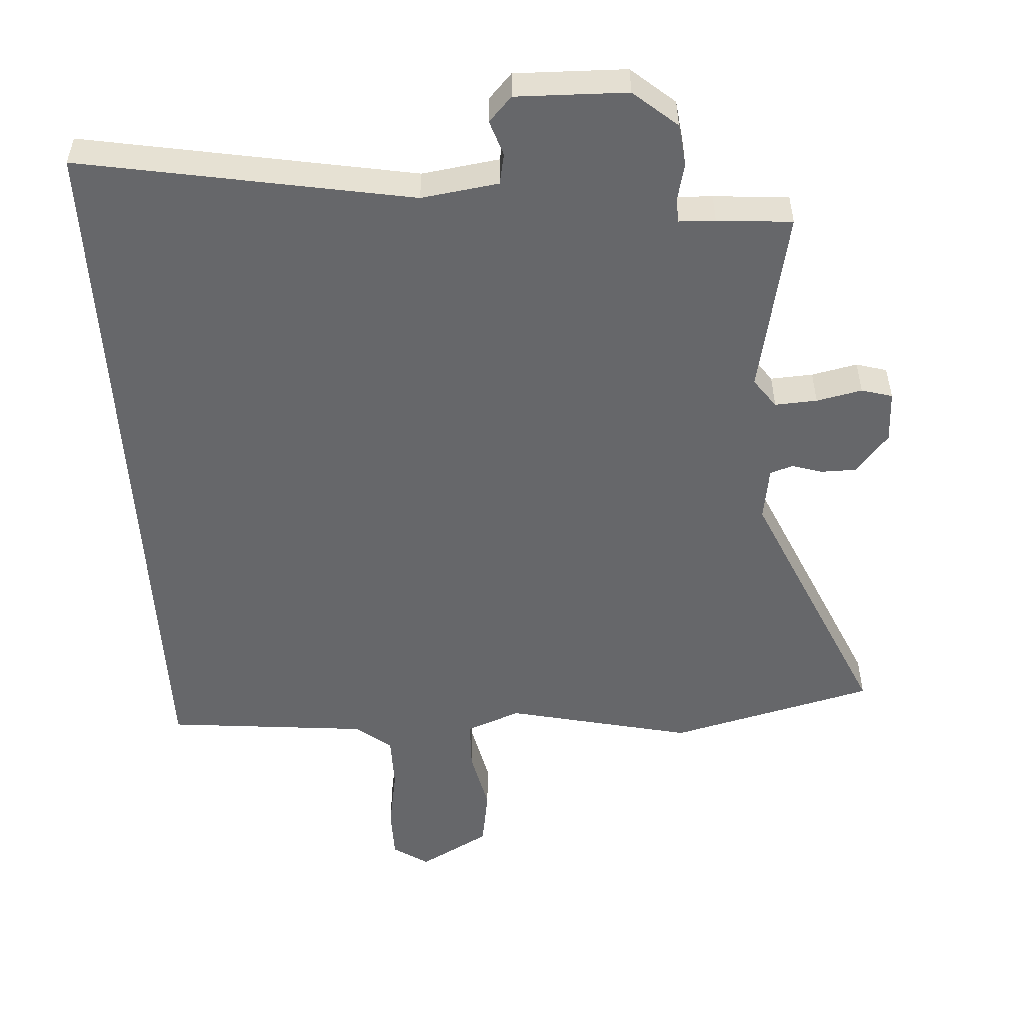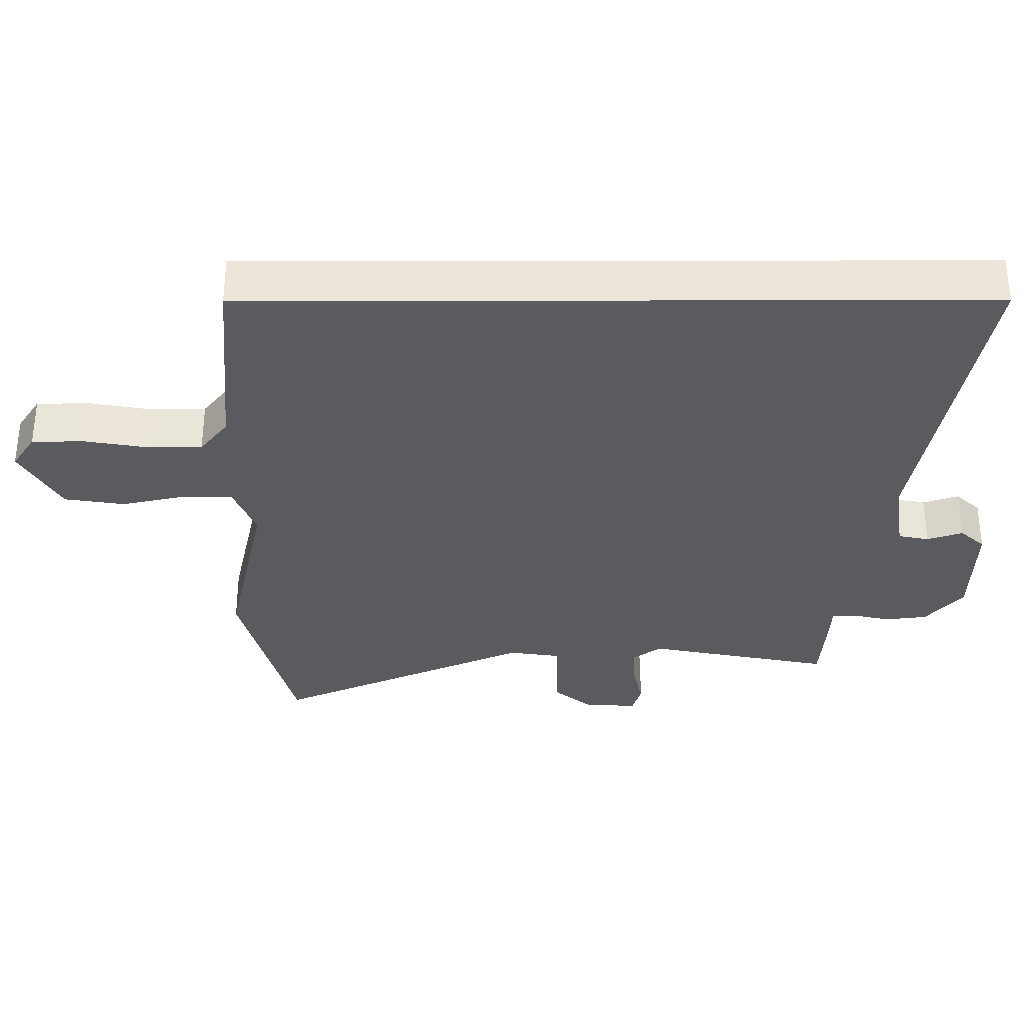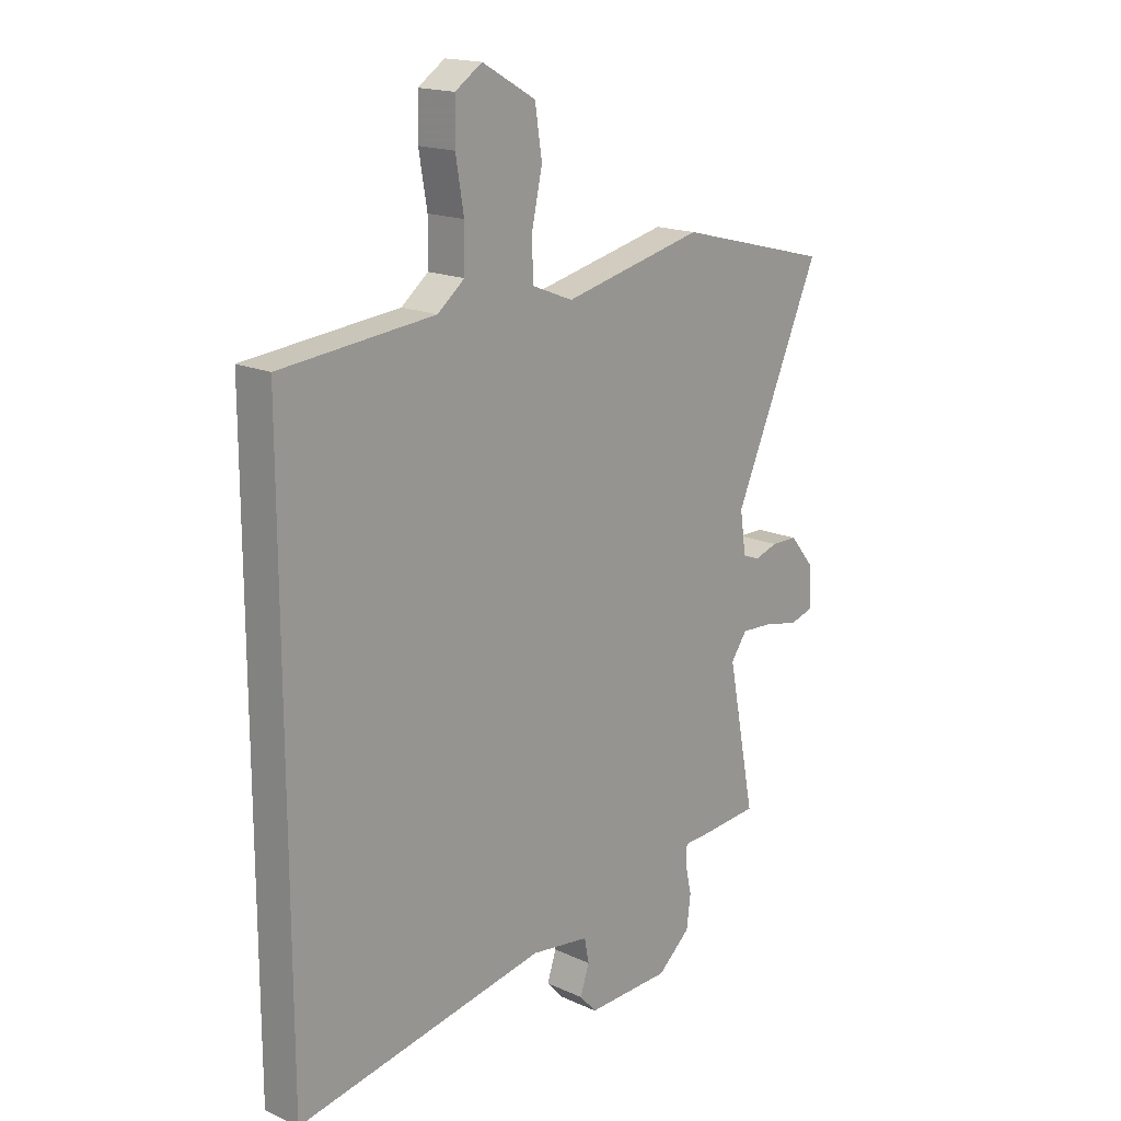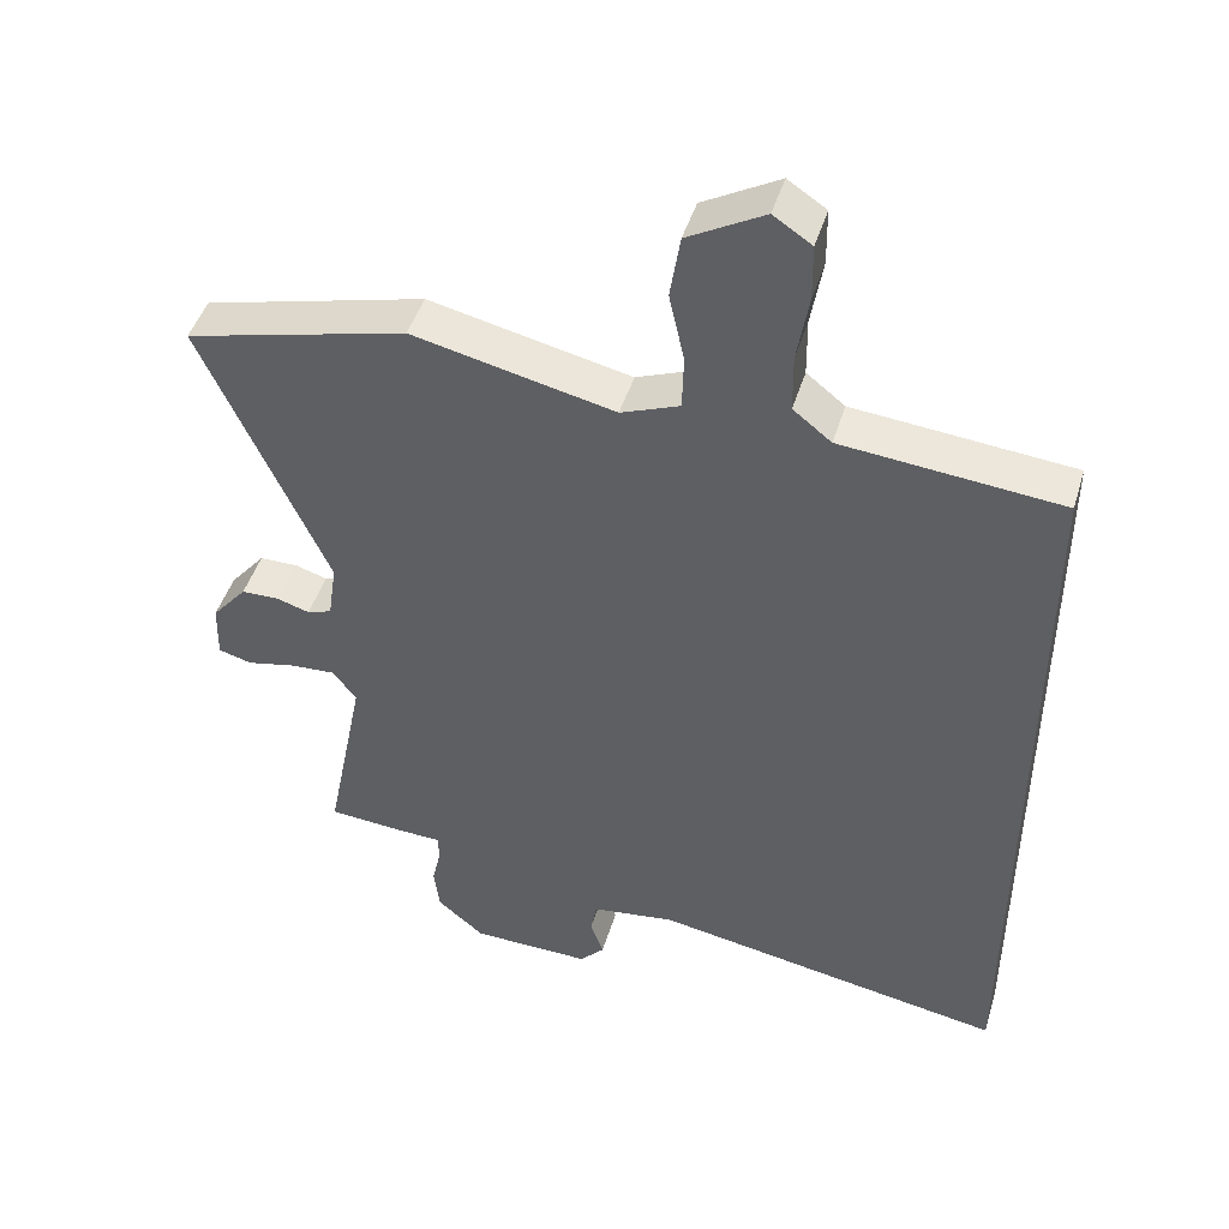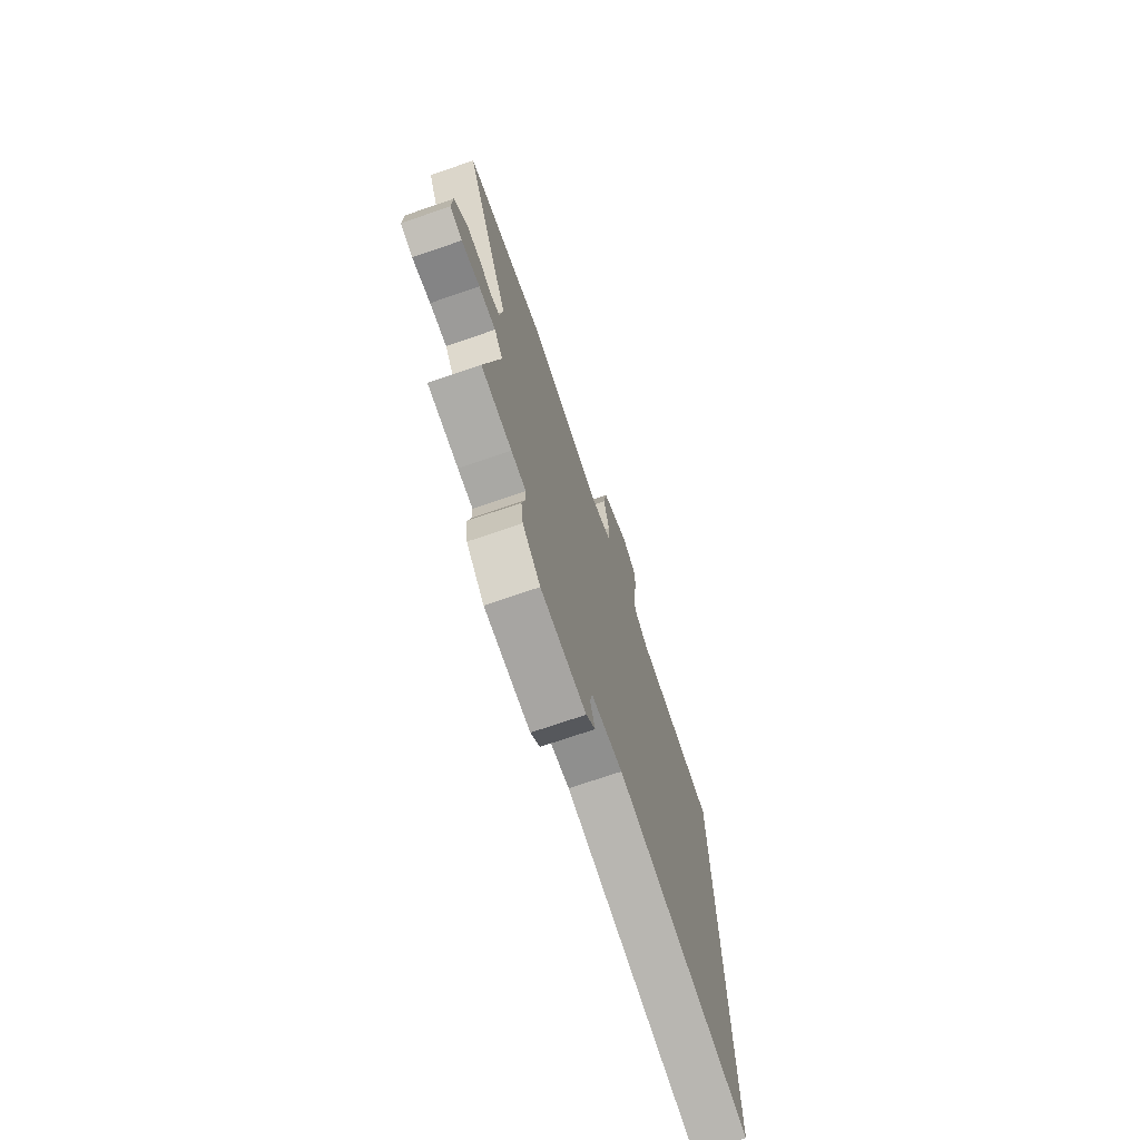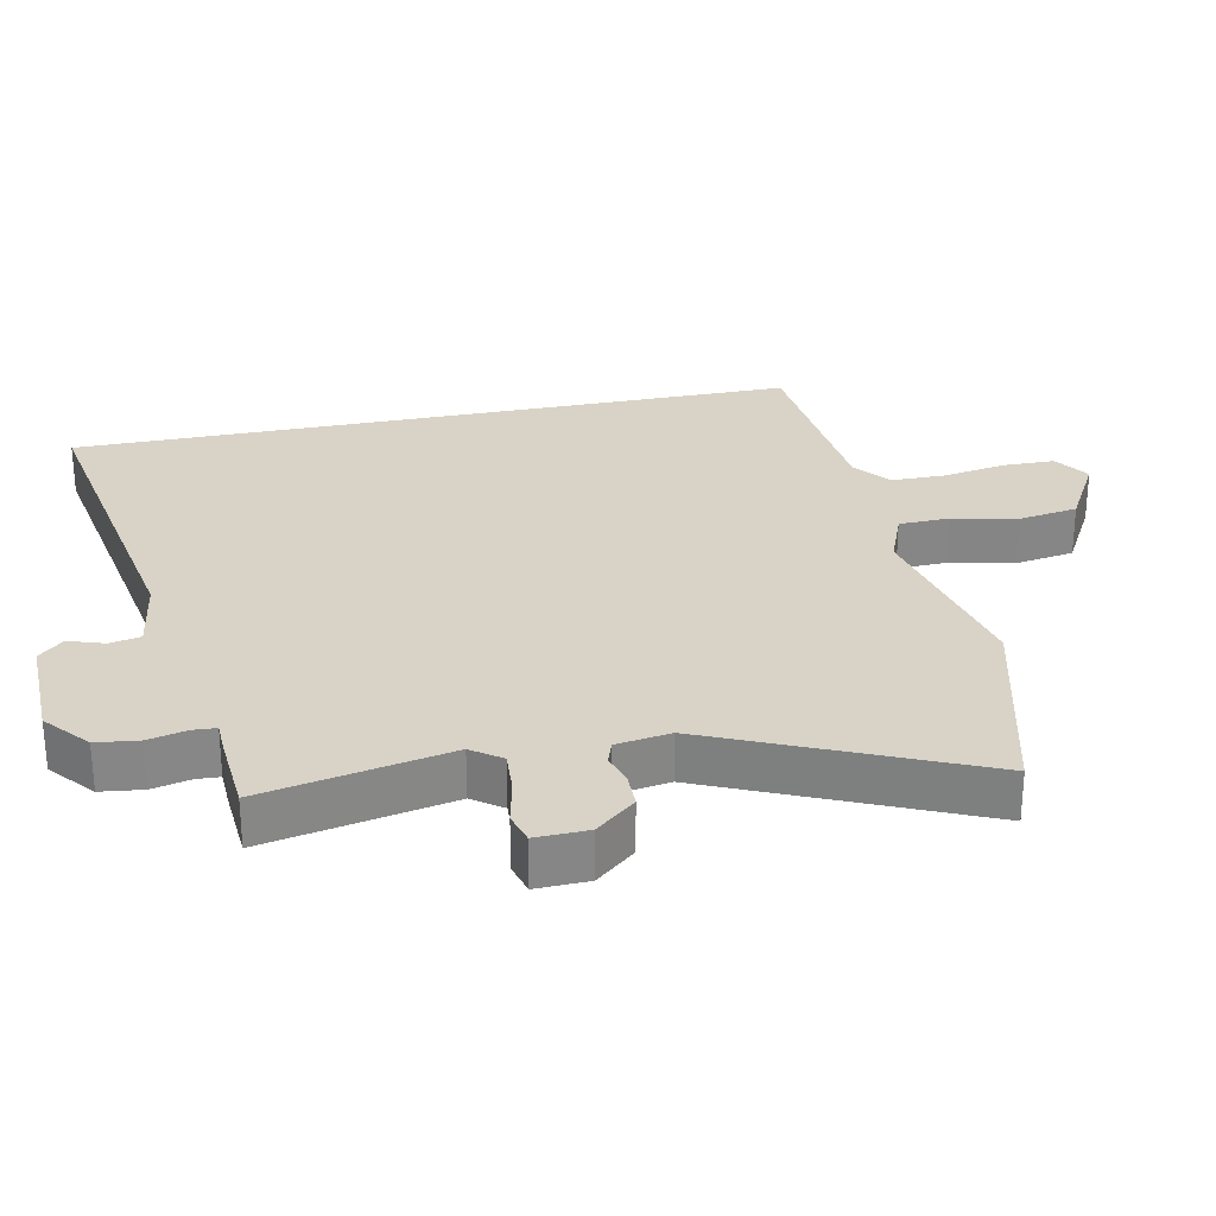
<metadata>
{"format":"obj","ext":"obj","renderer":"f3d","projection":"perspective","resolution":1024,"background":"white","views":[{"elev":-52.2,"azim":-176.7,"up":"+Y"},{"elev":-32.8,"azim":90.1,"up":"+Y"},{"elev":17.4,"azim":131.8,"up":"+Z"},{"elev":46.1,"azim":16.7,"up":"+Z"},{"elev":-73.0,"azim":-71.1,"up":"+Z"},{"elev":28.1,"azim":-101.8,"up":"+Y"}]}
</metadata>
<code>
v -0.528 0.07 -0.459
v -0.473 0.07 -0.182
v -0.505 0.07 -0.138
v -0.568 0.07 -0.142
v -0.636 0.07 -0.157
v -0.682 0.07 -0.144
v -0.68 0.07 -0.066
v -0.631 0.07 -0.007
v -0.579 0.07 -0.006
v -0.533 0.07 -0.02
v -0.499 0.07 -0.008
v -0.487 0.07 0.073
v -0.659 0.07 0.459
v -0.353 0.07 0.538
v -0.075 0.07 0.476
v 0.006 0.07 0.508
v 0.008 0.07 0.584
v -0.013 0.07 0.679
v 0.001 0.07 0.768
v 0.106 0.07 0.827
v 0.159 0.07 0.792
v 0.16 0.07 0.714
v 0.144 0.07 0.62
v 0.145 0.07 0.539
v 0.198 0.07 0.497
v 0.5 0.07 0.469
v 0.5 0.07 -0.615
v 0.006 0.07 -0.529
v -0.109 0.07 -0.546
v -0.118 0.07 -0.592
v -0.1 0.07 -0.645
v -0.134 0.07 -0.682
v -0.3 0.07 -0.679
v -0.365 0.07 -0.624
v -0.373 0.07 -0.561
v -0.36 0.07 -0.504
v -0.362 0.07 -0.469
v -0.416 0.07 -0.467
v -0.528 0 -0.459
v -0.473 0 -0.182
v -0.505 0 -0.138
v -0.568 0 -0.142
v -0.636 0 -0.157
v -0.682 0 -0.144
v -0.68 0 -0.066
v -0.631 0 -0.007
v -0.579 0 -0.006
v -0.533 0 -0.02
v -0.499 0 -0.008
v -0.487 0 0.073
v -0.659 0 0.459
v -0.353 0 0.538
v -0.075 0 0.476
v 0.006 0 0.508
v 0.008 0 0.584
v -0.013 0 0.679
v 0.001 0 0.768
v 0.106 0 0.827
v 0.159 0 0.792
v 0.16 0 0.714
v 0.144 0 0.62
v 0.145 0 0.539
v 0.198 0 0.497
v 0.5 0 0.469
v 0.5 0 -0.615
v 0.006 0 -0.529
v -0.109 0 -0.546
v -0.118 0 -0.592
v -0.1 0 -0.645
v -0.134 0 -0.682
v -0.3 0 -0.679
v -0.365 0 -0.624
v -0.373 0 -0.561
v -0.36 0 -0.504
v -0.362 0 -0.469
v -0.416 0 -0.467
f 37 38 1 2
f 34 35 36
f 33 34 36
f 32 33 36
f 31 32 36
f 30 31 36
f 29 30 36 37
f 28 29 37 2
f 28 2 3
f 27 28 3
f 26 27 3
f 25 26 3
f 21 22 23
f 20 21 23
f 19 20 23
f 18 19 23
f 17 18 23
f 16 17 23 24
f 25 3 4
f 24 25 4
f 16 24 4
f 15 16 4
f 12 13 14 15
f 8 9 10
f 7 8 10
f 6 7 10
f 5 6 10
f 4 5 10
f 4 10 11
f 15 4 11
f 11 12 15
f 40 39 76 75
f 74 73 72
f 74 72 71
f 74 71 70
f 74 70 69
f 74 69 68
f 75 74 68 67
f 40 75 67 66
f 41 40 66
f 41 66 65
f 41 65 64
f 41 64 63
f 61 60 59
f 61 59 58
f 61 58 57
f 61 57 56
f 61 56 55
f 62 61 55 54
f 42 41 63
f 42 63 62
f 42 62 54
f 42 54 53
f 53 52 51 50
f 48 47 46
f 48 46 45
f 48 45 44
f 48 44 43
f 48 43 42
f 49 48 42
f 49 42 53
f 53 50 49
f 1 39 40 2
f 2 40 41 3
f 3 41 42 4
f 4 42 43 5
f 5 43 44 6
f 6 44 45 7
f 7 45 46 8
f 8 46 47 9
f 9 47 48 10
f 10 48 49 11
f 11 49 50 12
f 12 50 51 13
f 13 51 52 14
f 14 52 53 15
f 15 53 54 16
f 16 54 55 17
f 17 55 56 18
f 18 56 57 19
f 19 57 58 20
f 20 58 59 21
f 21 59 60 22
f 22 60 61 23
f 23 61 62 24
f 24 62 63 25
f 25 63 64 26
f 26 64 65 27
f 27 65 66 28
f 28 66 67 29
f 29 67 68 30
f 30 68 69 31
f 31 69 70 32
f 32 70 71 33
f 33 71 72 34
f 34 72 73 35
f 35 73 74 36
f 36 74 75 37
f 37 75 76 38
f 38 76 39 1

</code>
